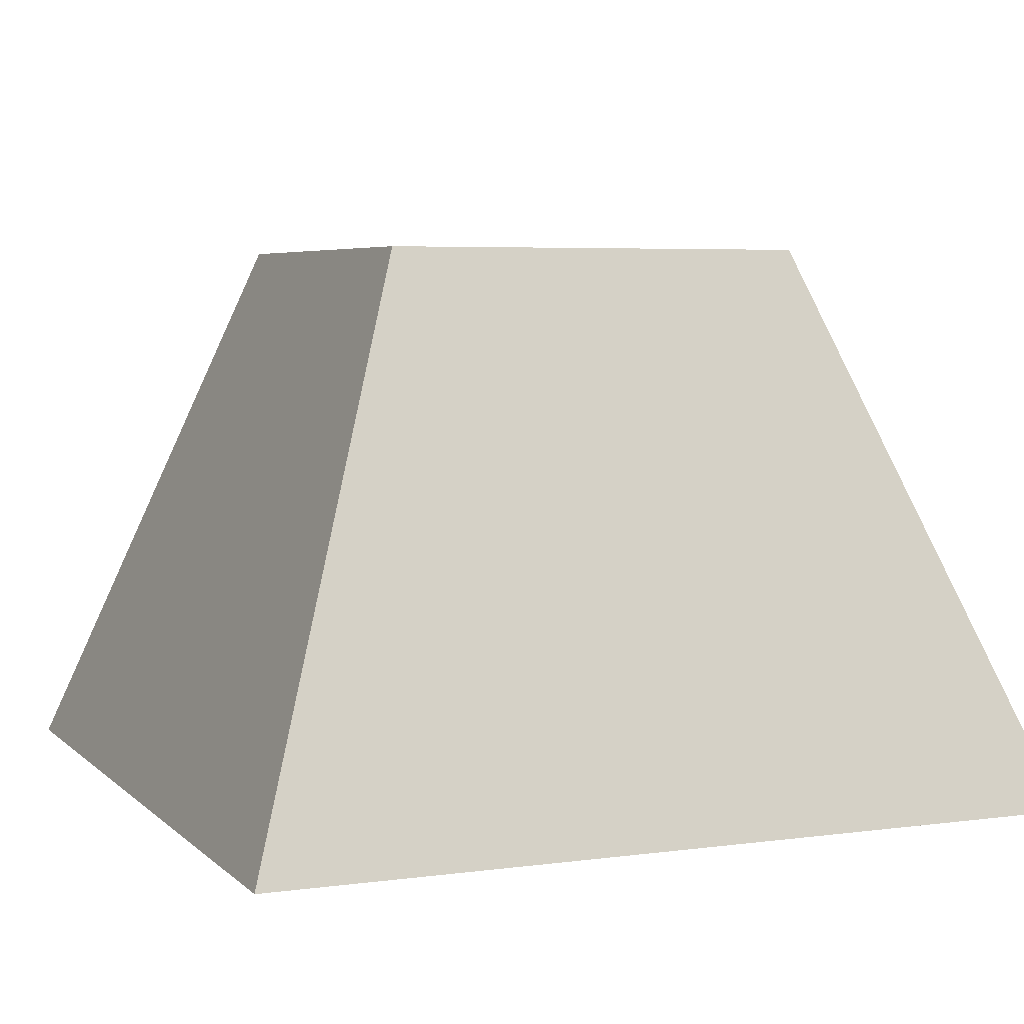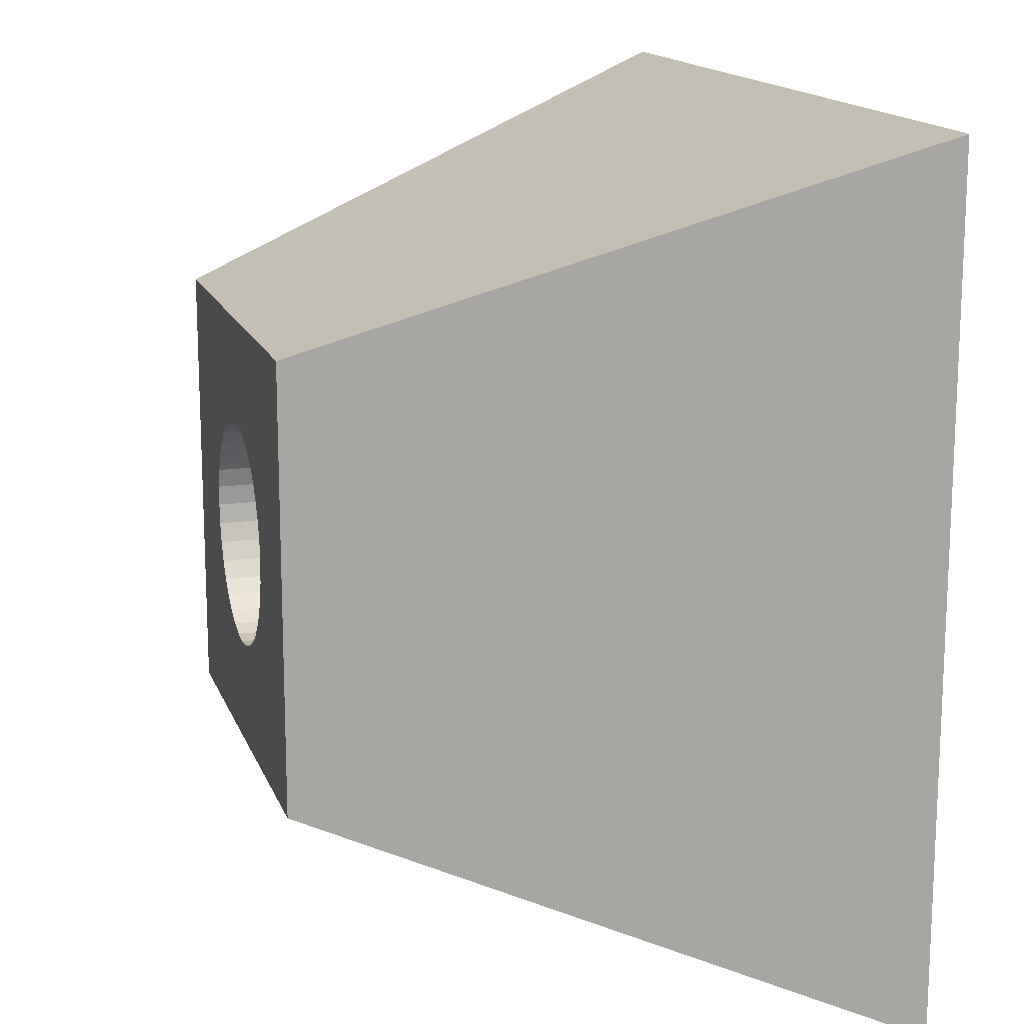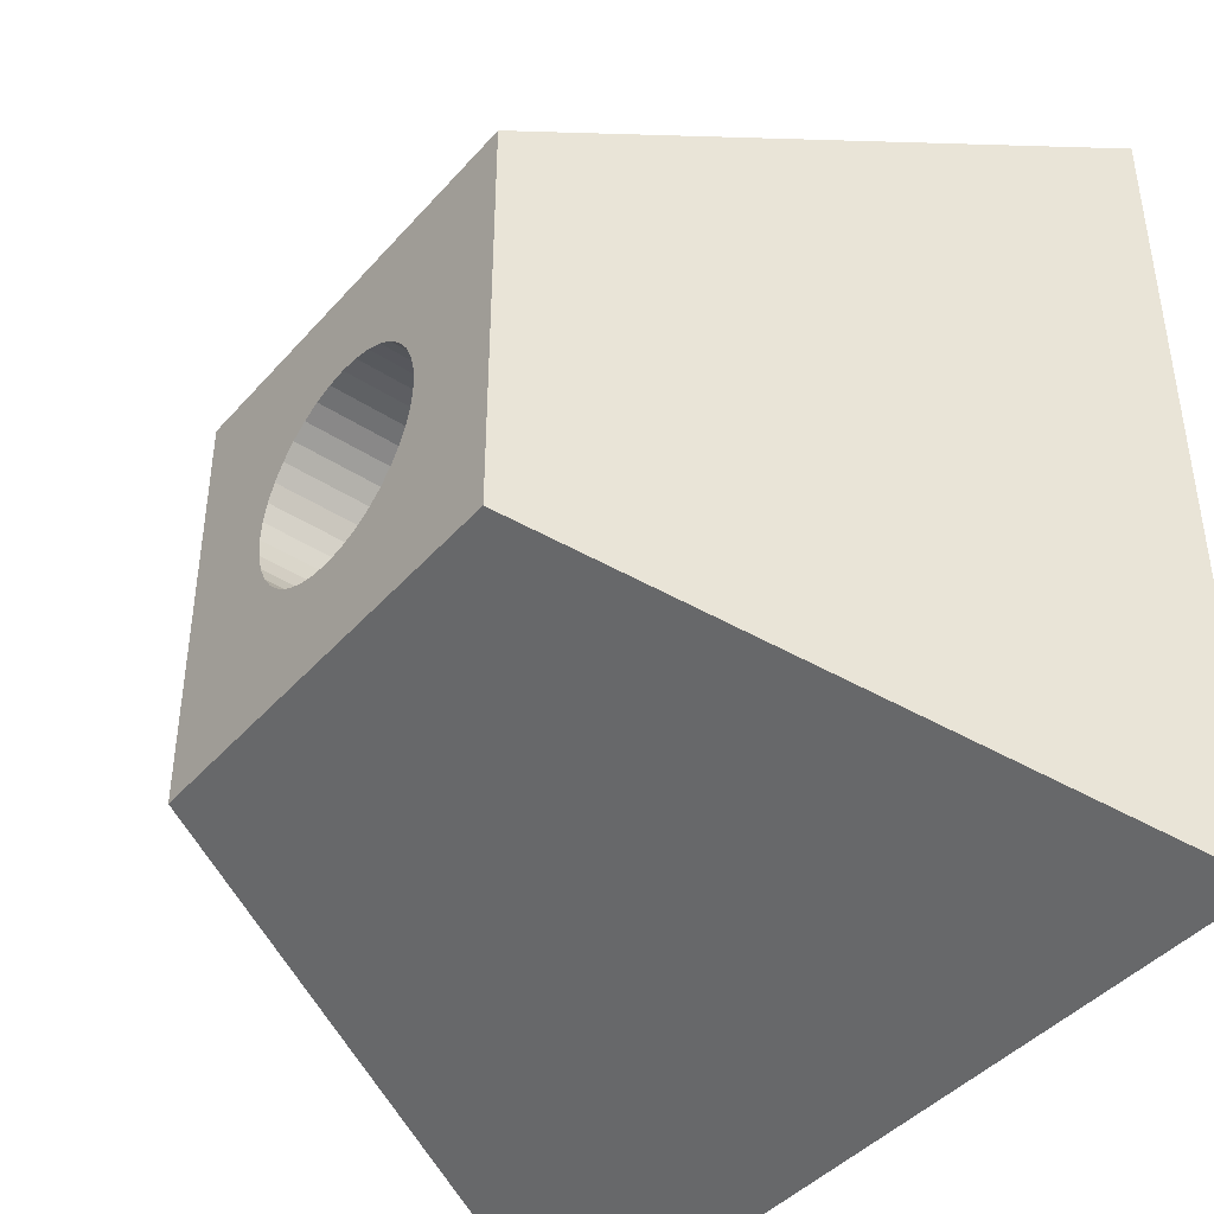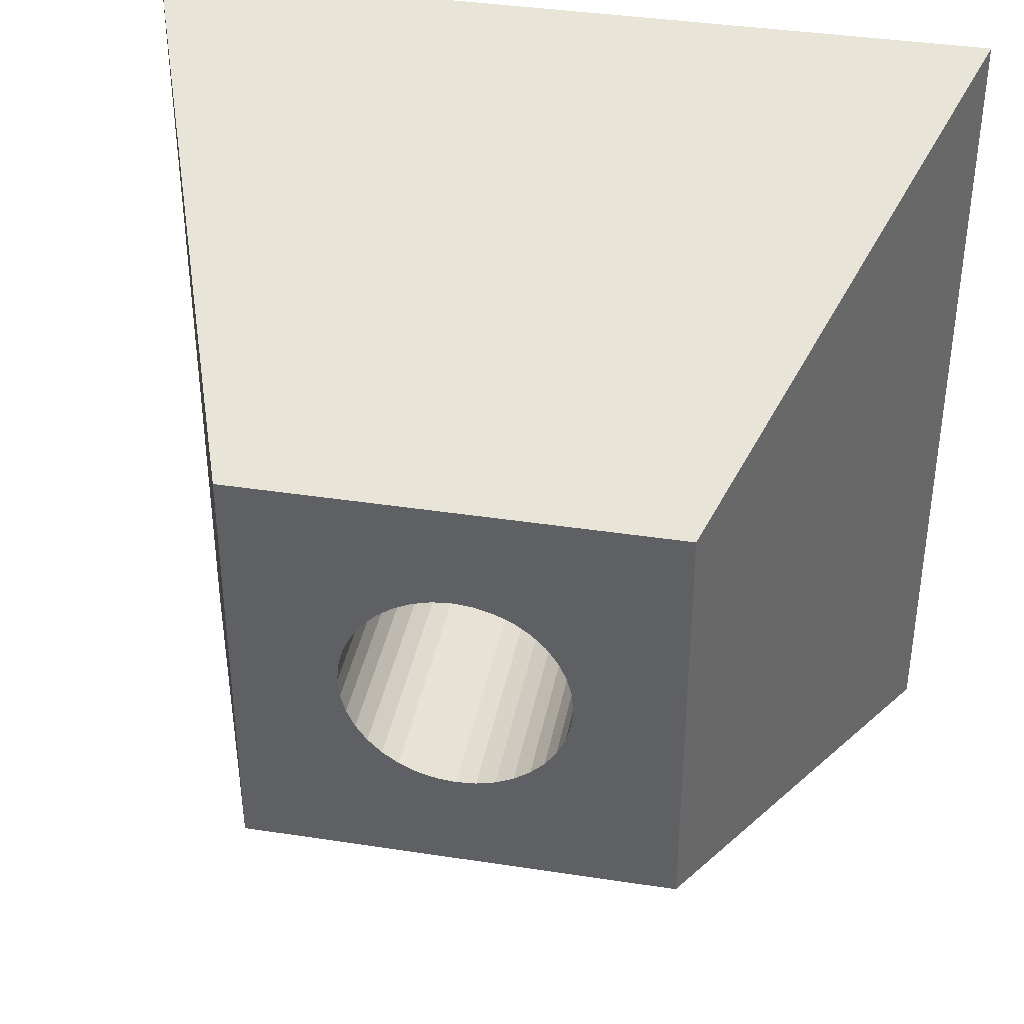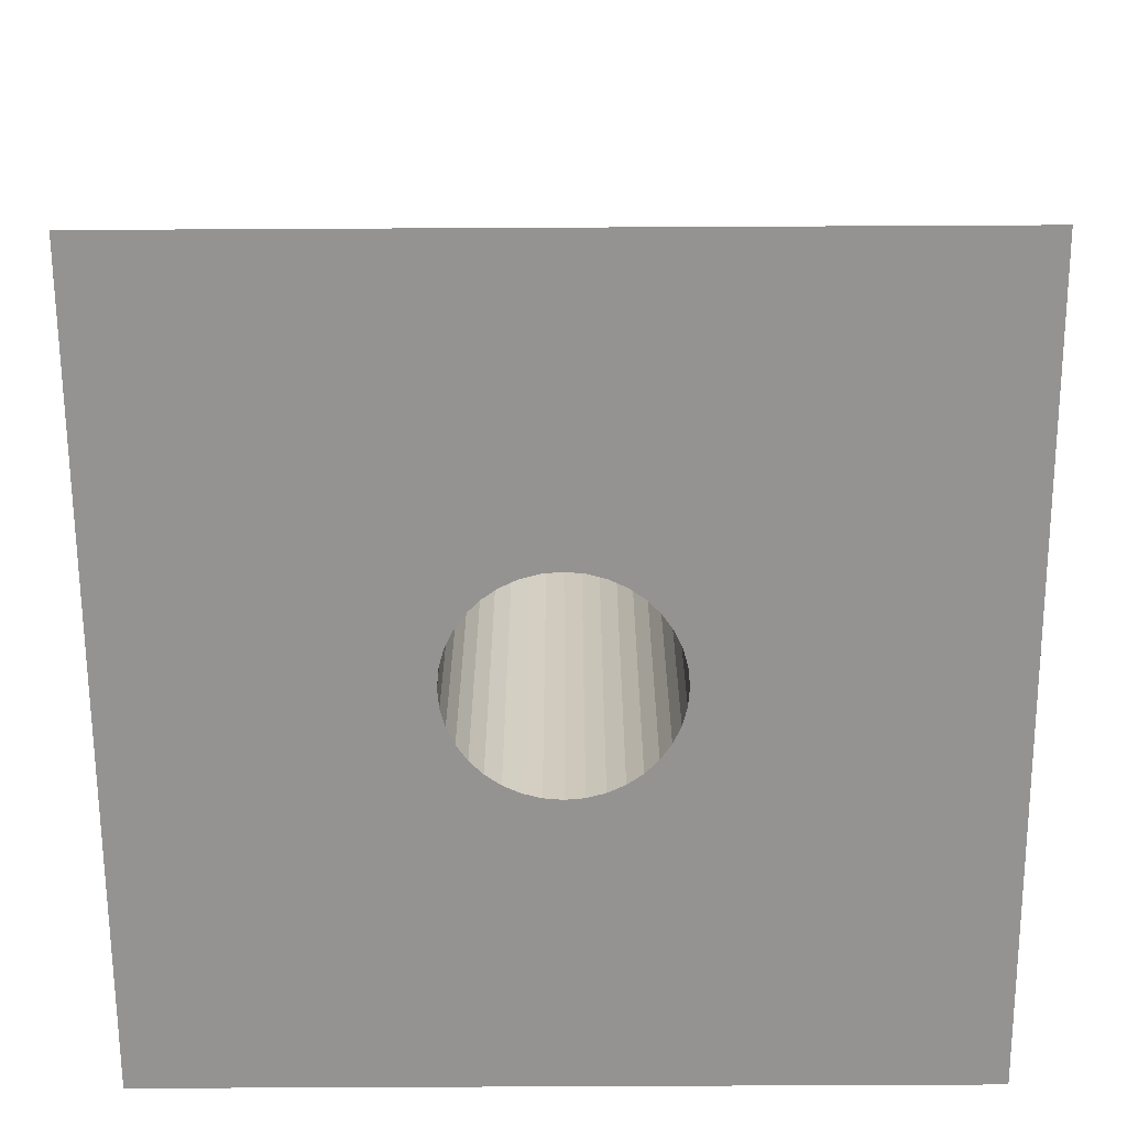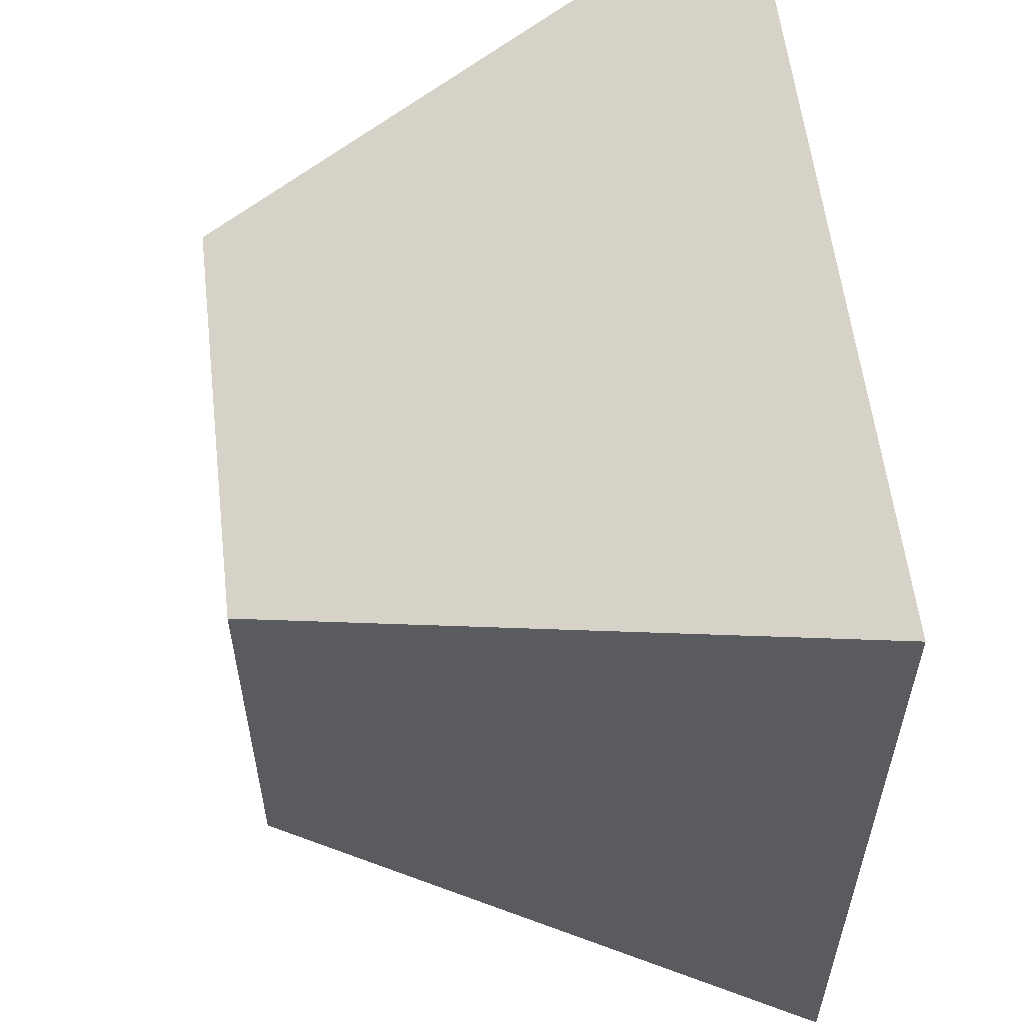
<metadata>
{"format":"obj","ext":"obj","renderer":"f3d","projection":"perspective","resolution":1024,"background":"white","views":[{"elev":5.2,"azim":-23.1,"up":"+Z"},{"elev":15.3,"azim":73.7,"up":"+Y"},{"elev":-42.7,"azim":52.3,"up":"+Y"},{"elev":38.3,"azim":11.0,"up":"+Y"},{"elev":-66.8,"azim":90.3,"up":"+Z"},{"elev":57.9,"azim":83.3,"up":"+Y"}]}
</metadata>
<code>
o Model_0004
v -7.721 -7.721 12.28
v -7.721 7.721 12.28
v -15 -15 -7.721
v -15 15 -7.721
v 7.721 -7.721 12.28
v 15 -15 -7.721
v 7.721 7.721 12.28
v 15 15 -7.721
v 0.6946 3.939 12.28
v 1.368 3.759 12.28
v 2 3.464 12.28
v -3.464 -2 12.28
v -3.759 -1.368 12.28
v -3.759 1.368 12.28
v -3.464 2 12.28
v 2 -3.464 12.28
v 1.368 -3.759 12.28
v -3.939 -0.6946 12.28
v -4 0 12.28
v -3.939 0.6946 12.28
v -3.064 2.571 12.28
v -2.571 3.064 12.28
v -2 3.464 12.28
v -1.368 3.759 12.28
v -0.6946 3.939 12.28
v 0 4 12.28
v 2.571 3.064 12.28
v 3.064 2.571 12.28
v 3.464 2 12.28
v 0.6946 -3.939 12.28
v 0 -4 12.28
v 3.759 1.368 12.28
v 3.939 0.6946 12.28
v 4 0 12.28
v 3.939 -0.6946 12.28
v 3.759 -1.368 12.28
v 3.464 -2 12.28
v -0.6946 -3.939 12.28
v -1.368 -3.759 12.28
v -2 -3.464 12.28
v 3.064 -2.571 12.28
v 2.571 -3.064 12.28
v -2.571 -3.064 12.28
v -3.064 -2.571 12.28
v -0.6946 3.939 -7.721
v 0 4 -7.721
v 0.6946 3.939 -7.721
v 3.759 1.368 -7.721
v 3.464 2 -7.721
v 3.064 2.571 -7.721
v 2.571 3.064 -7.721
v -1.368 3.759 -7.721
v -2 3.464 -7.721
v -2.571 3.064 -7.721
v 2 3.464 -7.721
v 1.368 3.759 -7.721
v -3.064 2.571 -7.721
v -3.464 2 -7.721
v -3.759 1.368 -7.721
v -3.939 0.6946 -7.721
v -4 0 -7.721
v -3.939 -0.6946 -7.721
v -3.759 -1.368 -7.721
v -3.464 -2 -7.721
v -3.064 -2.571 -7.721
v -2.571 -3.064 -7.721
v 0.6946 -3.939 -7.721
v 0 -4 -7.721
v -0.6946 -3.939 -7.721
v 1.368 -3.759 -7.721
v 2 -3.464 -7.721
v 2.571 -3.064 -7.721
v -2 -3.464 -7.721
v -1.368 -3.759 -7.721
v 3.064 -2.571 -7.721
v 3.464 -2 -7.721
v 3.759 -1.368 -7.721
v 3.939 -0.6946 -7.721
v 4 0 -7.721
v 3.939 0.6946 -7.721
f 1 2 3
f 3 2 4
f 5 1 6
f 6 1 3
f 7 5 8
f 8 5 6
f 2 7 4
f 4 7 8
f 9 10 7
f 7 10 11
f 12 13 1
f 2 14 15
f 16 17 5
f 13 18 1
f 1 18 19
f 1 19 2
f 2 19 20
f 2 20 14
f 15 21 2
f 2 21 22
f 2 22 23
f 23 24 2
f 2 24 25
f 2 25 7
f 7 25 26
f 7 26 9
f 11 27 7
f 7 27 28
f 7 28 29
f 17 30 5
f 5 30 31
f 5 31 1
f 29 32 7
f 7 32 33
f 7 33 5
f 5 33 34
f 34 35 5
f 5 35 36
f 5 36 37
f 31 38 1
f 1 38 39
f 1 39 40
f 37 41 5
f 5 41 42
f 5 42 16
f 40 43 1
f 1 43 44
f 1 44 12
f 45 4 46
f 46 4 8
f 46 8 47
f 48 49 8
f 8 49 50
f 8 50 51
f 45 52 4
f 4 52 53
f 4 53 54
f 51 55 8
f 8 55 56
f 8 56 47
f 54 57 4
f 4 57 58
f 4 58 59
f 59 60 4
f 4 60 61
f 4 61 3
f 3 61 62
f 3 62 63
f 63 64 3
f 3 64 65
f 3 65 66
f 67 6 68
f 68 6 3
f 68 3 69
f 67 70 6
f 6 70 71
f 6 71 72
f 66 73 3
f 3 73 74
f 3 74 69
f 72 75 6
f 6 75 76
f 6 76 77
f 77 78 6
f 6 78 79
f 6 79 8
f 8 79 80
f 8 80 48
f 61 19 62
f 62 19 18
f 62 18 63
f 63 18 13
f 63 13 64
f 64 13 12
f 64 12 65
f 65 12 44
f 65 44 66
f 66 44 43
f 66 43 73
f 73 43 40
f 73 40 74
f 74 40 39
f 74 39 69
f 69 39 38
f 69 38 68
f 68 38 31
f 68 31 67
f 67 31 30
f 67 30 70
f 70 30 17
f 70 17 71
f 71 17 16
f 71 16 72
f 72 16 42
f 72 42 75
f 75 42 41
f 75 41 76
f 76 41 37
f 76 37 77
f 77 37 36
f 77 36 78
f 78 36 35
f 78 35 79
f 79 35 34
f 79 34 80
f 80 34 33
f 80 33 48
f 48 33 32
f 48 32 49
f 49 32 29
f 49 29 50
f 50 29 28
f 50 28 51
f 51 28 27
f 51 27 55
f 55 27 11
f 55 11 56
f 56 11 10
f 56 10 47
f 47 10 9
f 47 9 46
f 46 9 26
f 46 26 45
f 45 26 25
f 45 25 52
f 52 25 24
f 52 24 53
f 53 24 23
f 53 23 54
f 54 23 22
f 54 22 57
f 57 22 21
f 57 21 58
f 58 21 15
f 58 15 59
f 59 15 14
f 59 14 60
f 60 14 20
f 60 20 61
f 61 20 19

</code>
